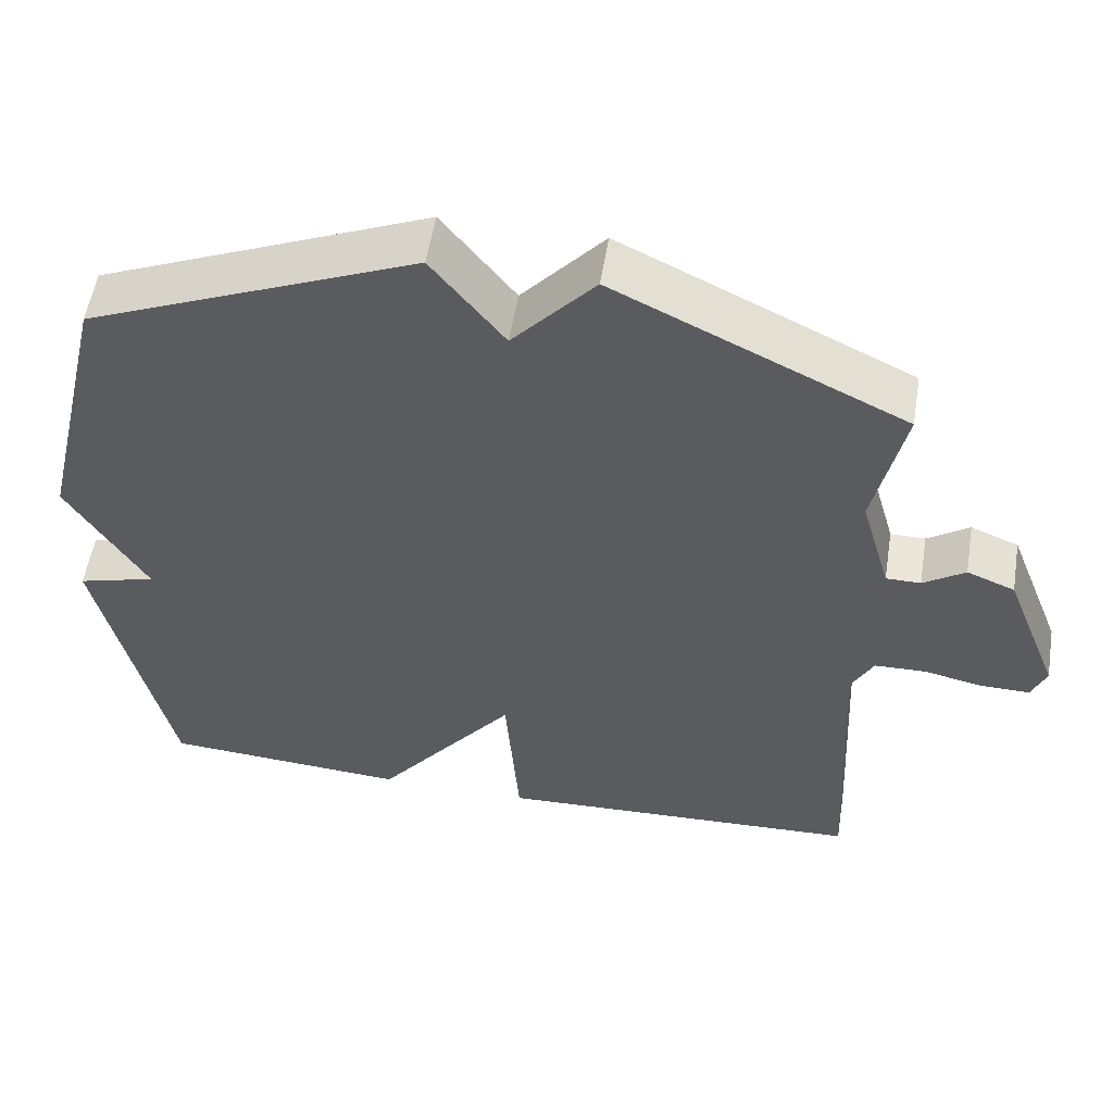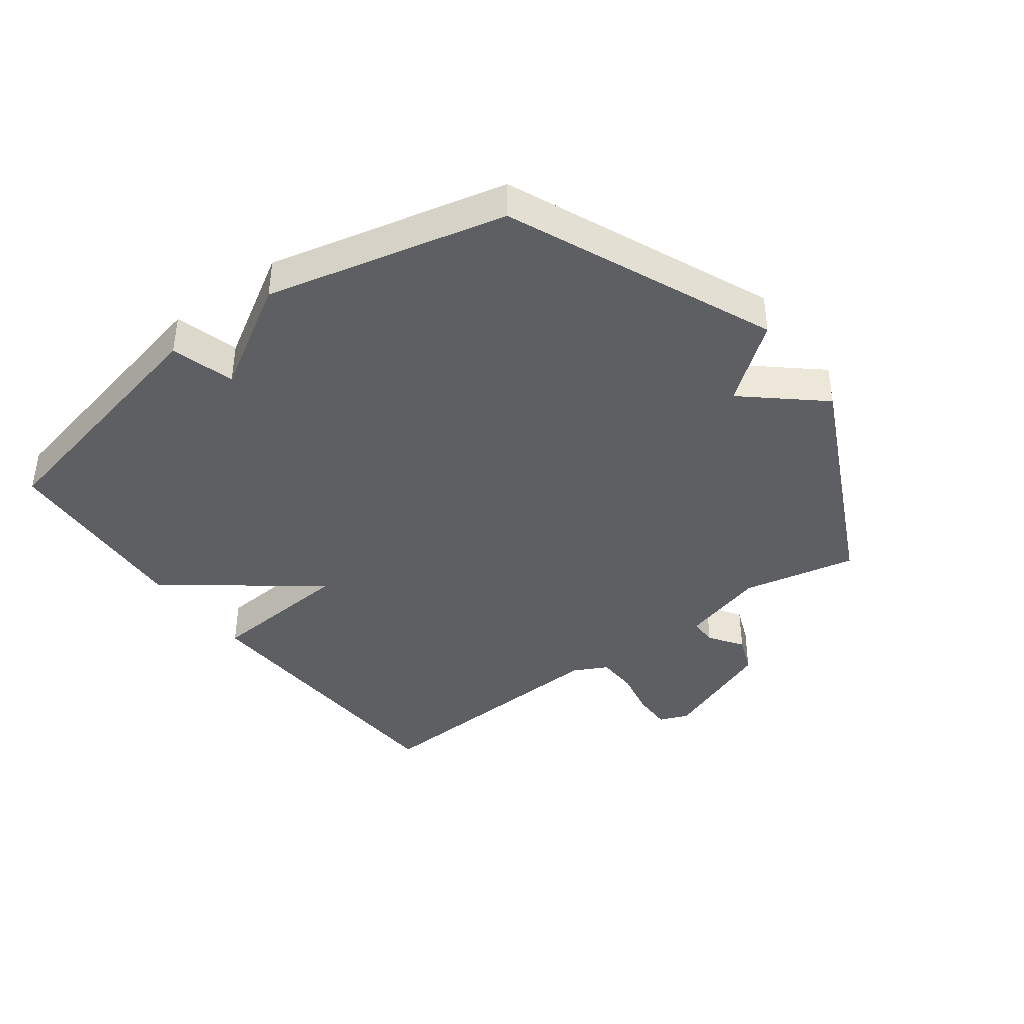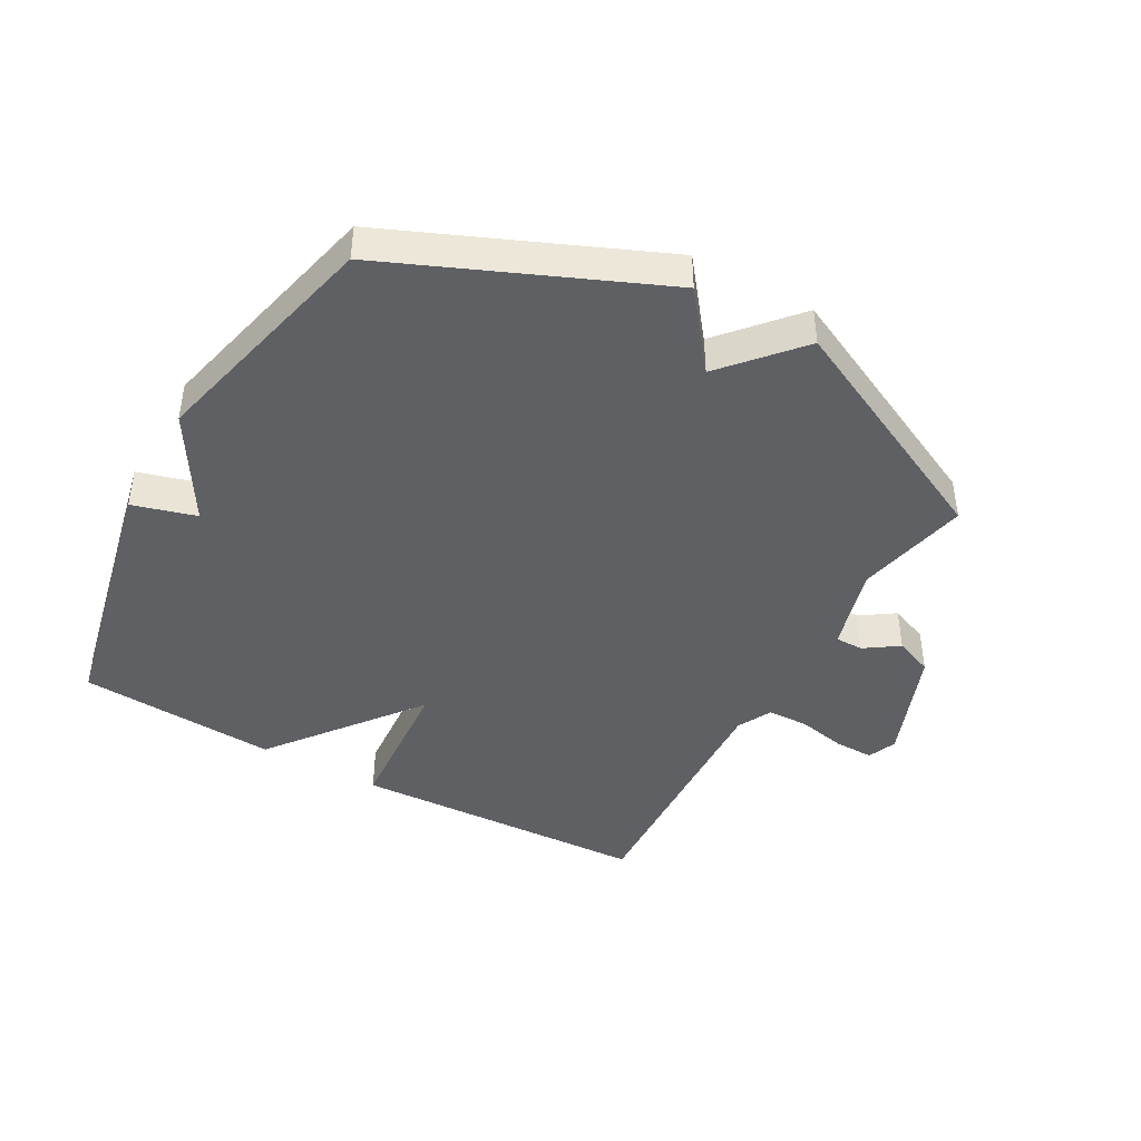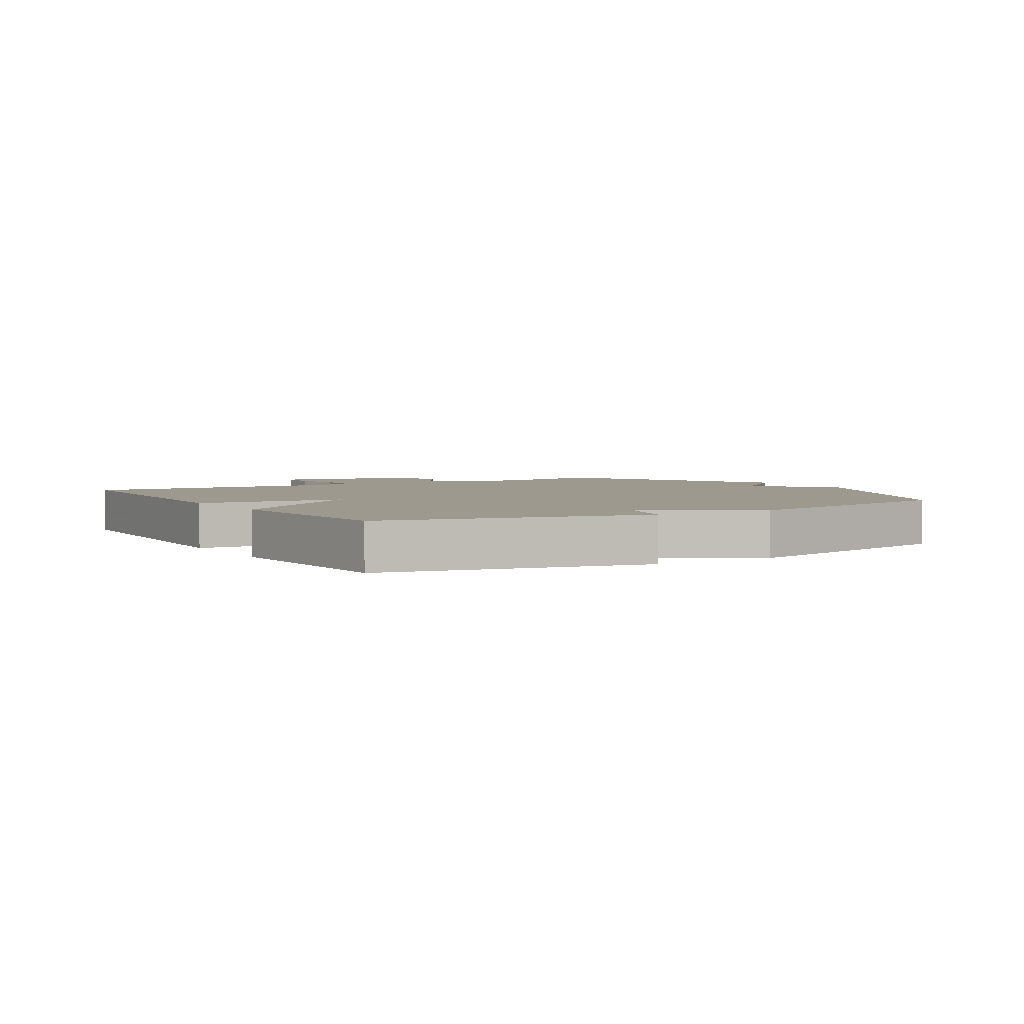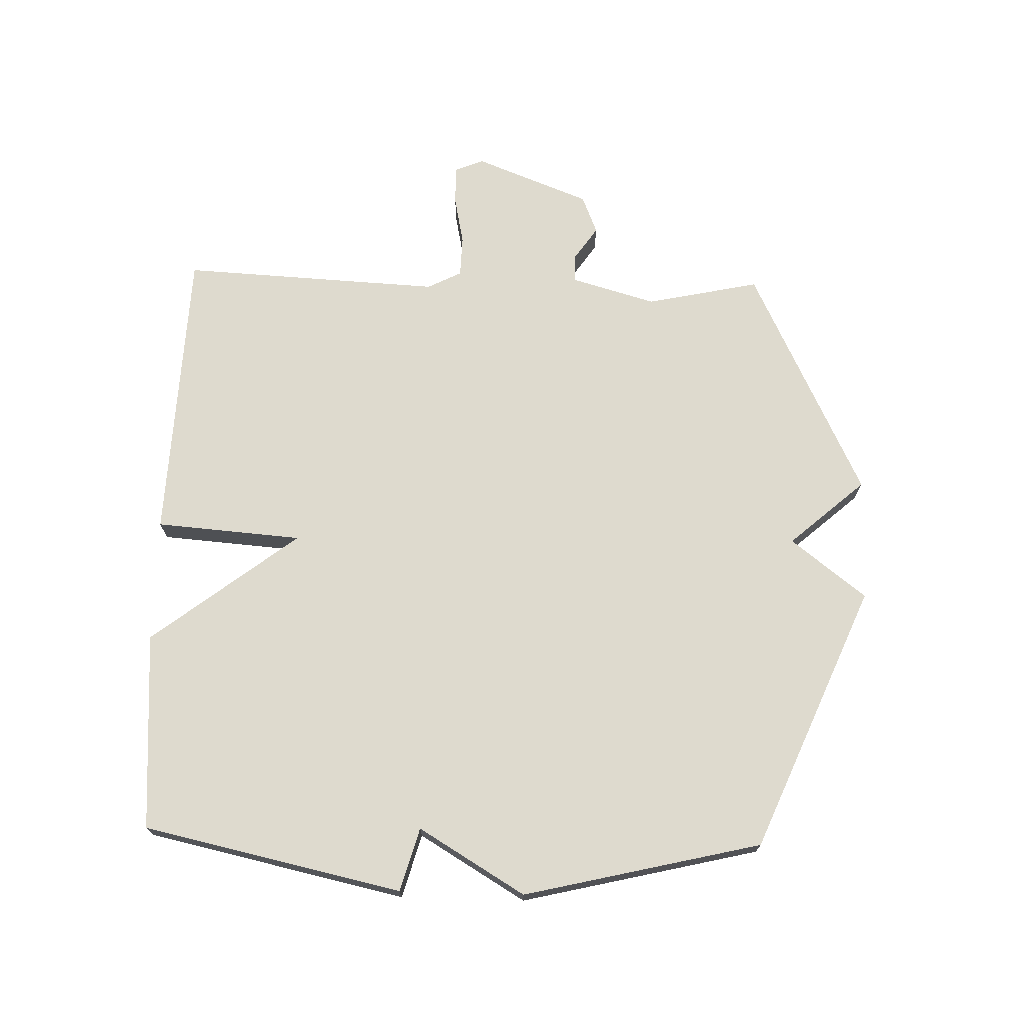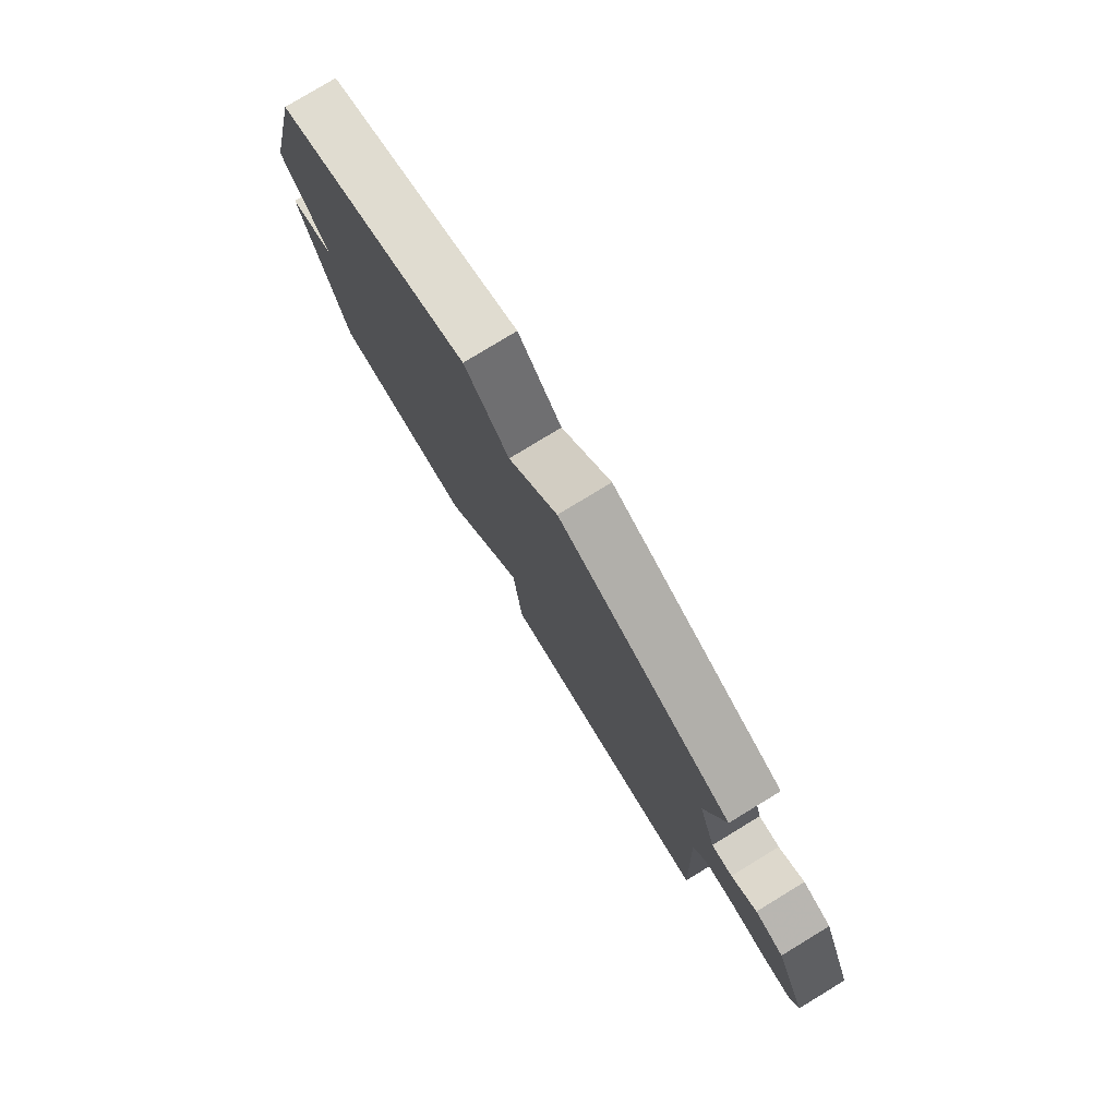
<metadata>
{"format":"obj","ext":"obj","renderer":"f3d","projection":"perspective","resolution":1024,"background":"white","views":[{"elev":55.3,"azim":9.2,"up":"+Z"},{"elev":-40.1,"azim":-53.1,"up":"+Y"},{"elev":-43.1,"azim":-29.2,"up":"+Y"},{"elev":3.4,"azim":-121.4,"up":"+Y"},{"elev":71.3,"azim":-88.4,"up":"+Y"},{"elev":79.3,"azim":58.7,"up":"+Z"}]}
</metadata>
<code>
v 0.5 0.07 -0.5
v 0.02 0.07 -0.521
v 0.002 0.07 -0.285
v -0.18 0.07 -0.521
v -0.5 0.07 -0.5
v -0.591 0.07 -0.083
v -0.489 0.07 -0.054
v -0.591 0.07 0.117
v -0.5 0.07 0.5
v -0.074 0.07 0.681
v 0.02 0.07 0.56
v 0.126 0.07 0.681
v 0.5 0.07 0.5
v 0.461 0.07 0.317
v 0.5 0.07 0.18
v 0.545 0.07 0.18
v 0.599 0.07 0.217
v 0.661 0.07 0.192
v 0.733 0.07 0.007
v 0.714 0.07 -0.04
v 0.651 0.07 -0.039
v 0.573 0.07 -0.023
v 0.507 0.07 -0.025
v 0.479 0.07 -0.08
v 0.5 0 -0.5
v 0.02 0 -0.521
v 0.002 0 -0.285
v -0.18 0 -0.521
v -0.5 0 -0.5
v -0.591 0 -0.083
v -0.489 0 -0.054
v -0.591 0 0.117
v -0.5 0 0.5
v -0.074 0 0.681
v 0.02 0 0.56
v 0.126 0 0.681
v 0.5 0 0.5
v 0.461 0 0.317
v 0.5 0 0.18
v 0.545 0 0.18
v 0.599 0 0.217
v 0.661 0 0.192
v 0.733 0 0.007
v 0.714 0 -0.04
v 0.651 0 -0.039
v 0.573 0 -0.023
v 0.507 0 -0.025
v 0.479 0 -0.08
f 20 21 22
f 19 20 22
f 18 19 22
f 17 18 22
f 16 17 22
f 15 16 22 23
f 14 15 23 24
f 11 12 13 14
f 9 10 11
f 8 9 11
f 7 8 11
f 7 11 14 24
f 5 6 7
f 4 5 7
f 3 4 7
f 24 1 2 3
f 3 7 24
f 46 45 44
f 46 44 43
f 46 43 42
f 46 42 41
f 46 41 40
f 47 46 40 39
f 48 47 39 38
f 38 37 36 35
f 35 34 33
f 35 33 32
f 35 32 31
f 48 38 35 31
f 31 30 29
f 31 29 28
f 31 28 27
f 27 26 25 48
f 48 31 27
f 1 25 26 2
f 2 26 27 3
f 3 27 28 4
f 4 28 29 5
f 5 29 30 6
f 6 30 31 7
f 7 31 32 8
f 8 32 33 9
f 9 33 34 10
f 10 34 35 11
f 11 35 36 12
f 12 36 37 13
f 13 37 38 14
f 14 38 39 15
f 15 39 40 16
f 16 40 41 17
f 17 41 42 18
f 18 42 43 19
f 19 43 44 20
f 20 44 45 21
f 21 45 46 22
f 22 46 47 23
f 23 47 48 24
f 24 48 25 1

</code>
